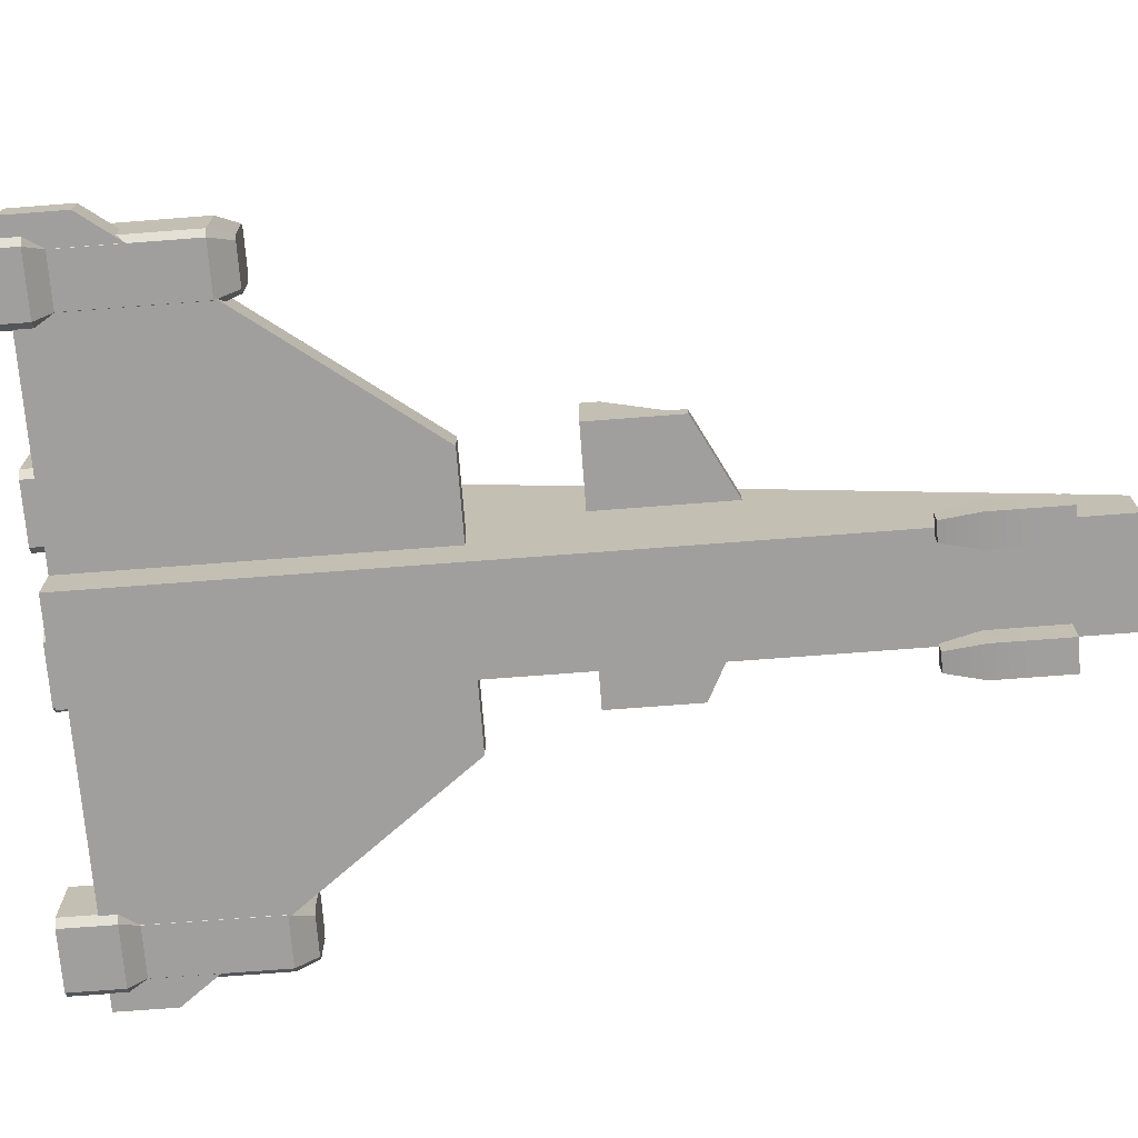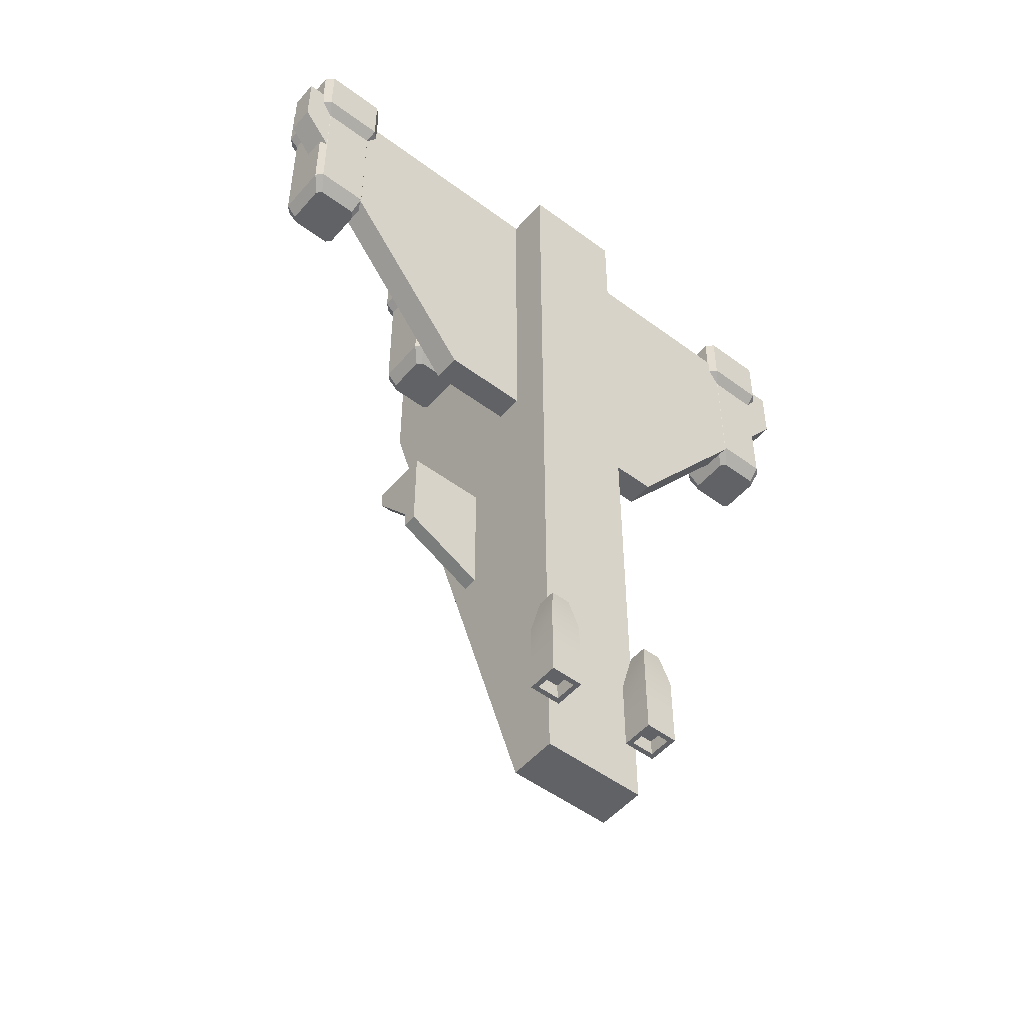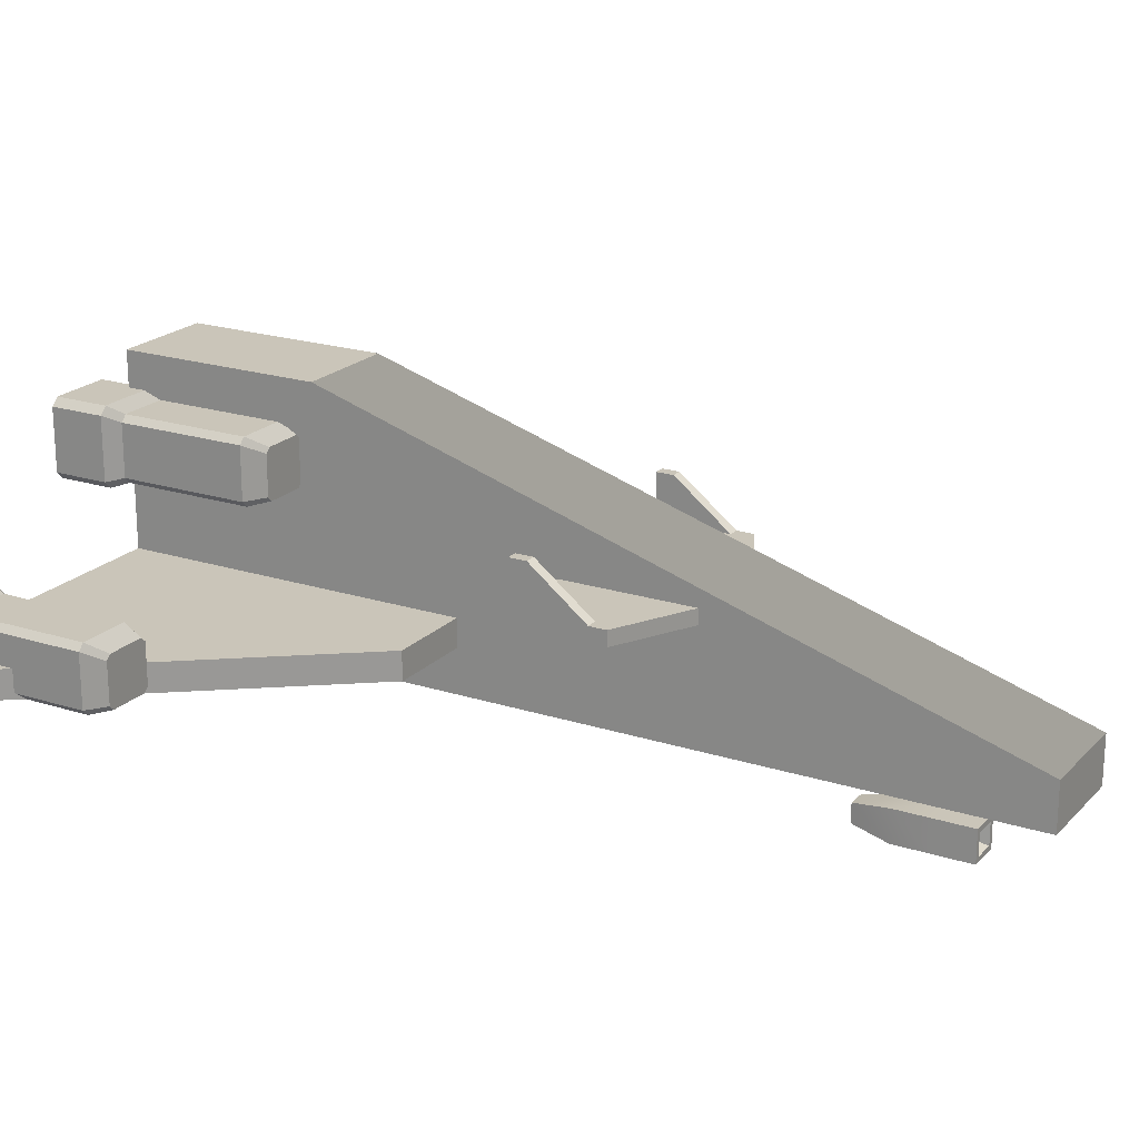
<metadata>
{"format":"obj","ext":"obj","renderer":"f3d","projection":"perspective","resolution":1024,"background":"white","views":[{"elev":-71.3,"azim":94.4,"up":"+Y"},{"elev":-50.6,"azim":-39.2,"up":"+Z"},{"elev":20.6,"azim":120.2,"up":"+Y"}]}
</metadata>
<code>
v -0.9122 0 0.2
v -0.9122 0 -2.2
v -1.188 0 0.2
v -1.188 0 -2.2
v -1.188 0.1177 -0.7295
v -1.188 0.1177 0.2
v -1.188 0.1922 -0.7295
v -1.188 0.4461 0.2
v -1.188 0.1922 0.2
v -0.9122 0.1177 0.2
v -0.9122 0.1922 0.2
v -0.9122 0.4461 0.2
v -0.9122 0.1922 -0.7295
v -0.9122 0.1177 -0.7295
v -1.417 0.1177 -0.7295
v -1.417 0.1922 -0.7295
v -1.188 0.1266 -2.2
v -1.188 0.7 -0.341
v -1.188 0.7 0.2
v -0.1 0.1177 0.2
v -0.1 0.1177 0.03891
v -0.683 0.1177 -0.7295
v -0.1 0.1922 0.03891
v -0.1 0.1922 0.2
v -0.683 0.1922 -0.7295
v -0.9122 0.7 0.2
v -0.9122 0.1266 -2.2
v -0.9122 0.7 -0.341
v -2 0.1177 0.03891
v -2 0.1922 0.03891
v -2 0.1177 0.2
v -2 0.1922 0.2
f 3 2 1
f 2 3 4
f 3 5 4
f 5 3 6
f 7 4 5
f 4 7 8
f 8 7 9
f 10 3 1
f 3 10 6
f 6 10 11
f 6 11 9
f 9 11 12
f 9 12 8
f 12 13 2
f 13 12 11
f 14 2 13
f 2 14 1
f 1 14 10
f 15 7 5
f 7 15 16
f 8 2 12
f 2 8 4
f 8 17 4
f 17 8 18
f 18 8 19
f 10 21 20
f 21 10 22
f 22 10 14
f 25 24 23
f 24 25 11
f 11 25 13
f 26 8 12
f 8 26 19
f 17 2 4
f 2 17 27
f 18 26 28
f 26 18 19
f 29 16 15
f 16 29 30
f 31 30 29
f 30 31 32
f 13 22 14
f 22 13 25
f 18 27 17
f 27 18 28
f 24 21 23
f 21 24 20
f 31 5 6
f 5 31 15
f 15 31 29
f 28 2 27
f 2 28 12
f 12 28 26
f 16 9 7
f 9 16 32
f 32 16 30
f 23 22 25
f 22 23 21
f 24 10 20
f 10 24 11
f 9 31 6
f 31 9 32
v -0.1645 0.2716 0.1051
v -0.1474 0.2854 0.1531
v -0.181 0.2881 0.1051
v -0.1672 0.3052 0.1531
v -0.3328 0.3052 0.1531
v -0.319 0.2881 0.1051
v -0.1672 0.1 0.1531
v -0.181 0.1171 0.1051
v -0.3328 0.1 0.1531
v -0.319 0.1171 0.1051
v -0.1474 0.2854 0.3
v -0.1672 0.3052 0.3
v -0.3328 0.3052 0.3
v -0.3526 0.2854 0.1531
v -0.3526 0.2854 0.3
v -0.3355 0.1336 0.1051
v -0.3355 0.2716 0.1051
v -0.3526 0.1198 0.1531
v -0.319 0.1171 -0.24
v -0.181 0.1171 -0.24
v -0.3355 0.1336 -0.24
v -0.1645 0.1336 -0.24
v -0.3355 0.2716 -0.24
v -0.1645 0.2716 -0.24
v -0.319 0.2881 -0.24
v -0.181 0.2881 -0.24
v -0.1672 0.1 0.3
v -0.3328 0.1 0.3
v -0.3031 0.1368 -0.3
v -0.1969 0.1368 -0.3
v -0.3158 0.1495 -0.3
v -0.1842 0.1495 -0.3
v -0.3158 0.2557 -0.3
v -0.1842 0.2557 -0.3
v -0.3031 0.2684 -0.3
v -0.1969 0.2684 -0.3
v -0.1645 0.1336 0.1051
v -0.1474 0.1198 0.1531
v -0.1474 0.1198 0.3
v -0.3526 0.1198 0.3
v -0.1863 0.1389 0.3
v -0.1863 0.2663 0.3
v -0.3137 0.2663 0.3
v -0.3137 0.1389 0.3
v -0.1983 0.1509 0.234
v -0.3017 0.1509 0.234
v -0.1983 0.2543 0.234
v -0.3017 0.2543 0.234
f 35 34 33
f 34 35 36
f 35 37 36
f 37 35 38
f 41 40 39
f 40 41 42
f 36 43 34
f 43 36 44
f 46 45 37
f 45 46 47
f 50 49 48
f 49 50 46
f 53 52 51
f 52 53 54
f 54 53 55
f 54 55 56
f 56 55 57
f 56 57 58
f 60 39 59
f 39 60 41
f 42 52 40
f 52 42 51
f 37 44 36
f 44 37 45
f 63 62 61
f 62 63 64
f 64 63 65
f 64 65 66
f 66 65 67
f 66 67 68
f 46 38 49
f 38 46 37
f 53 61 51
f 61 53 63
f 55 67 65
f 67 55 57
f 48 55 53
f 55 48 49
f 69 52 54
f 52 69 40
f 40 70 39
f 70 40 69
f 62 54 52
f 54 62 64
f 68 57 58
f 57 68 67
f 57 35 58
f 35 57 38
f 33 54 56
f 54 33 69
f 68 56 66
f 56 68 58
f 56 64 66
f 64 56 54
f 71 60 59
f 60 71 72
f 72 71 73
f 73 71 43
f 73 43 74
f 74 43 75
f 72 76 47
f 76 72 73
f 47 76 75
f 47 75 43
f 47 43 44
f 47 44 45
f 34 69 33
f 69 34 70
f 72 46 50
f 46 72 47
f 53 65 63
f 65 53 55
f 51 62 52
f 62 51 61
f 42 53 51
f 53 42 48
f 72 41 60
f 41 72 50
f 35 56 58
f 56 35 33
f 59 70 71
f 70 59 39
f 43 70 34
f 70 43 71
f 49 57 55
f 57 49 38
f 50 42 41
f 42 50 48
f 79 78 77
f 78 79 80
f 73 79 77
f 79 73 74
f 77 76 73
f 76 77 78
f 75 79 74
f 79 75 80
f 75 78 80
f 78 75 76
v -1.764 0.2716 0.1051
v -1.747 0.2854 0.1531
v -1.781 0.2881 0.1051
v -1.767 0.3052 0.1531
v -1.933 0.3052 0.1531
v -1.919 0.2881 0.1051
v -1.767 0.1 0.1531
v -1.781 0.1171 0.1051
v -1.933 0.1 0.1531
v -1.919 0.1171 0.1051
v -1.747 0.2854 0.3
v -1.767 0.3052 0.3
v -1.933 0.3052 0.3
v -1.953 0.2854 0.1531
v -1.953 0.2854 0.3
v -1.935 0.1336 0.1051
v -1.935 0.2716 0.1051
v -1.953 0.1198 0.1531
v -1.919 0.1171 -0.24
v -1.781 0.1171 -0.24
v -1.935 0.1336 -0.24
v -1.764 0.1336 -0.24
v -1.935 0.2716 -0.24
v -1.764 0.2716 -0.24
v -1.919 0.2881 -0.24
v -1.781 0.2881 -0.24
v -1.767 0.1 0.3
v -1.933 0.1 0.3
v -1.903 0.1368 -0.3
v -1.797 0.1368 -0.3
v -1.916 0.1495 -0.3
v -1.784 0.1495 -0.3
v -1.916 0.2557 -0.3
v -1.784 0.2557 -0.3
v -1.903 0.2684 -0.3
v -1.797 0.2684 -0.3
v -1.764 0.1336 0.1051
v -1.747 0.1198 0.1531
v -1.747 0.1198 0.3
v -1.953 0.1198 0.3
v -1.786 0.1389 0.3
v -1.786 0.2663 0.3
v -1.914 0.2663 0.3
v -1.914 0.1389 0.3
v -1.798 0.1509 0.234
v -1.902 0.1509 0.234
v -1.798 0.2543 0.234
v -1.902 0.2543 0.234
f 83 82 81
f 82 83 84
f 83 85 84
f 85 83 86
f 89 88 87
f 88 89 90
f 84 91 82
f 91 84 92
f 94 93 85
f 93 94 95
f 98 97 96
f 97 98 94
f 101 100 99
f 100 101 102
f 102 101 103
f 102 103 104
f 104 103 105
f 104 105 106
f 108 87 107
f 87 108 89
f 90 100 88
f 100 90 99
f 85 92 84
f 92 85 93
f 111 110 109
f 110 111 112
f 112 111 113
f 112 113 114
f 114 113 115
f 114 115 116
f 94 86 97
f 86 94 85
f 101 109 99
f 109 101 111
f 103 115 113
f 115 103 105
f 96 103 101
f 103 96 97
f 117 100 102
f 100 117 88
f 88 118 87
f 118 88 117
f 110 102 100
f 102 110 112
f 116 105 106
f 105 116 115
f 105 83 106
f 83 105 86
f 81 102 104
f 102 81 117
f 116 104 114
f 104 116 106
f 104 112 114
f 112 104 102
f 119 108 107
f 108 119 120
f 120 119 121
f 121 119 91
f 121 91 122
f 122 91 123
f 120 124 95
f 124 120 121
f 95 124 123
f 95 123 91
f 95 91 92
f 95 92 93
f 82 117 81
f 117 82 118
f 120 94 98
f 94 120 95
f 101 113 111
f 113 101 103
f 99 110 100
f 110 99 109
f 90 101 99
f 101 90 96
f 120 89 108
f 89 120 98
f 83 104 106
f 104 83 81
f 107 118 119
f 118 107 87
f 91 118 82
f 118 91 119
f 97 105 103
f 105 97 86
f 98 90 89
f 90 98 96
f 127 126 125
f 126 127 128
f 121 127 125
f 127 121 122
f 125 124 121
f 124 125 126
f 123 127 122
f 127 123 128
f 123 126 128
f 126 123 124
v -1.165 0.5716 0.1051
v -1.147 0.5854 0.1531
v -1.181 0.5881 0.1051
v -1.167 0.6052 0.1531
v -1.333 0.6052 0.1531
v -1.319 0.5881 0.1051
v -1.167 0.4 0.1531
v -1.181 0.4171 0.1051
v -1.333 0.4 0.1531
v -1.319 0.4171 0.1051
v -1.147 0.5854 0.3
v -1.167 0.6052 0.3
v -1.333 0.6052 0.3
v -1.353 0.5854 0.1531
v -1.353 0.5854 0.3
v -1.335 0.4336 0.1051
v -1.335 0.5716 0.1051
v -1.353 0.4198 0.1531
v -1.319 0.4171 -0.24
v -1.181 0.4171 -0.24
v -1.335 0.4336 -0.24
v -1.165 0.4336 -0.24
v -1.335 0.5716 -0.24
v -1.165 0.5716 -0.24
v -1.319 0.5881 -0.24
v -1.181 0.5881 -0.24
v -1.167 0.4 0.3
v -1.333 0.4 0.3
v -1.303 0.4368 -0.3
v -1.197 0.4368 -0.3
v -1.316 0.4495 -0.3
v -1.184 0.4495 -0.3
v -1.316 0.5557 -0.3
v -1.184 0.5557 -0.3
v -1.303 0.5684 -0.3
v -1.197 0.5684 -0.3
v -1.165 0.4336 0.1051
v -1.147 0.4198 0.1531
v -1.147 0.4198 0.3
v -1.353 0.4198 0.3
v -1.186 0.4389 0.3
v -1.186 0.5663 0.3
v -1.314 0.5663 0.3
v -1.314 0.4389 0.3
v -1.198 0.4509 0.234
v -1.302 0.4509 0.234
v -1.198 0.5543 0.234
v -1.302 0.5543 0.234
f 131 130 129
f 130 131 132
f 131 133 132
f 133 131 134
f 137 136 135
f 136 137 138
f 132 139 130
f 139 132 140
f 142 141 133
f 141 142 143
f 146 145 144
f 145 146 142
f 149 148 147
f 148 149 150
f 150 149 151
f 150 151 152
f 152 151 153
f 152 153 154
f 156 135 155
f 135 156 137
f 138 148 136
f 148 138 147
f 133 140 132
f 140 133 141
f 159 158 157
f 158 159 160
f 160 159 161
f 160 161 162
f 162 161 163
f 162 163 164
f 142 134 145
f 134 142 133
f 149 157 147
f 157 149 159
f 151 163 161
f 163 151 153
f 144 151 149
f 151 144 145
f 165 148 150
f 148 165 136
f 136 166 135
f 166 136 165
f 158 150 148
f 150 158 160
f 164 153 154
f 153 164 163
f 153 131 154
f 131 153 134
f 129 150 152
f 150 129 165
f 164 152 162
f 152 164 154
f 152 160 162
f 160 152 150
f 167 156 155
f 156 167 168
f 168 167 169
f 169 167 139
f 169 139 170
f 170 139 171
f 168 172 143
f 172 168 169
f 143 172 171
f 143 171 139
f 143 139 140
f 143 140 141
f 130 165 129
f 165 130 166
f 168 142 146
f 142 168 143
f 149 161 159
f 161 149 151
f 147 158 148
f 158 147 157
f 138 149 147
f 149 138 144
f 168 137 156
f 137 168 146
f 131 152 154
f 152 131 129
f 155 166 167
f 166 155 135
f 139 166 130
f 166 139 167
f 145 153 151
f 153 145 134
f 146 138 137
f 138 146 144
f 175 174 173
f 174 175 176
f 169 175 173
f 175 169 170
f 173 172 169
f 172 173 174
f 171 175 170
f 175 171 176
f 171 174 176
f 174 171 172
v -0.7645 0.5716 0.1051
v -0.7474 0.5854 0.1531
v -0.781 0.5881 0.1051
v -0.7672 0.6052 0.1531
v -0.9328 0.6052 0.1531
v -0.919 0.5881 0.1051
v -0.7672 0.4 0.1531
v -0.781 0.4171 0.1051
v -0.9328 0.4 0.1531
v -0.919 0.4171 0.1051
v -0.7474 0.5854 0.3
v -0.7672 0.6052 0.3
v -0.9328 0.6052 0.3
v -0.9526 0.5854 0.1531
v -0.9526 0.5854 0.3
v -0.9355 0.4336 0.1051
v -0.9355 0.5716 0.1051
v -0.9526 0.4198 0.1531
v -0.919 0.4171 -0.24
v -0.781 0.4171 -0.24
v -0.9355 0.4336 -0.24
v -0.7645 0.4336 -0.24
v -0.9355 0.5716 -0.24
v -0.7645 0.5716 -0.24
v -0.919 0.5881 -0.24
v -0.781 0.5881 -0.24
v -0.7672 0.4 0.3
v -0.9328 0.4 0.3
v -0.9031 0.4368 -0.3
v -0.7969 0.4368 -0.3
v -0.9158 0.4495 -0.3
v -0.7842 0.4495 -0.3
v -0.9158 0.5557 -0.3
v -0.7842 0.5557 -0.3
v -0.9031 0.5684 -0.3
v -0.7969 0.5684 -0.3
v -0.7645 0.4336 0.1051
v -0.7474 0.4198 0.1531
v -0.7474 0.4198 0.3
v -0.9526 0.4198 0.3
v -0.7863 0.4389 0.3
v -0.7863 0.5663 0.3
v -0.9137 0.5663 0.3
v -0.9137 0.4389 0.3
v -0.7983 0.4509 0.234
v -0.9017 0.4509 0.234
v -0.7983 0.5543 0.234
v -0.9017 0.5543 0.234
f 179 178 177
f 178 179 180
f 179 181 180
f 181 179 182
f 185 184 183
f 184 185 186
f 180 187 178
f 187 180 188
f 190 189 181
f 189 190 191
f 194 193 192
f 193 194 190
f 197 196 195
f 196 197 198
f 198 197 199
f 198 199 200
f 200 199 201
f 200 201 202
f 204 183 203
f 183 204 185
f 186 196 184
f 196 186 195
f 181 188 180
f 188 181 189
f 207 206 205
f 206 207 208
f 208 207 209
f 208 209 210
f 210 209 211
f 210 211 212
f 190 182 193
f 182 190 181
f 197 205 195
f 205 197 207
f 199 211 209
f 211 199 201
f 192 199 197
f 199 192 193
f 213 196 198
f 196 213 184
f 184 214 183
f 214 184 213
f 206 198 196
f 198 206 208
f 212 201 202
f 201 212 211
f 201 179 202
f 179 201 182
f 177 198 200
f 198 177 213
f 212 200 210
f 200 212 202
f 200 208 210
f 208 200 198
f 215 204 203
f 204 215 216
f 216 215 217
f 217 215 187
f 217 187 218
f 218 187 219
f 216 220 191
f 220 216 217
f 191 220 219
f 191 219 187
f 191 187 188
f 191 188 189
f 178 213 177
f 213 178 214
f 216 190 194
f 190 216 191
f 197 209 207
f 209 197 199
f 195 206 196
f 206 195 205
f 186 197 195
f 197 186 192
f 216 185 204
f 185 216 194
f 179 200 202
f 200 179 177
f 203 214 215
f 214 203 183
f 187 214 178
f 214 187 215
f 193 201 199
f 201 193 182
f 194 186 185
f 186 194 192
f 223 222 221
f 222 223 224
f 217 223 221
f 223 217 218
f 221 220 217
f 220 221 222
f 219 223 218
f 223 219 224
f 219 222 224
f 222 219 220
v -0.857 2.98e-08 -2.048
v -0.857 2.98e-08 -1.949
v -0.943 2.98e-08 -2.048
v -0.943 2.98e-08 -1.949
v -0.857 -0.083 -1.949
v -0.857 -0.083 -2.048
v -0.943 -0.083 -1.949
v -0.943 -0.083 -2.048
v -0.9301 -0.07008 -2.048
v -0.9301 -0.01292 -2.048
v -0.8699 -0.01292 -2.048
v -0.8699 -0.07008 -2.048
v -0.882 -0.05865 -2.022
v -0.918 -0.05865 -2.022
v -0.882 -0.02435 -2.022
v -0.918 -0.02435 -2.022
v -0.857 -0.083 -1.85
v -0.943 -0.083 -1.85
v -0.8746 -0.06598 -1.752
v -0.9254 -0.06598 -1.752
v -0.943 2.98e-08 -1.85
v -0.857 2.98e-08 -1.85
v -0.8746 -0.01701 -1.752
v -0.9254 -0.01701 -1.752
f 227 226 225
f 226 227 228
f 231 230 229
f 230 231 232
f 232 233 230
f 233 232 227
f 233 227 234
f 234 227 235
f 230 236 225
f 236 230 233
f 225 236 235
f 225 235 227
f 233 237 236
f 237 233 238
f 237 235 236
f 235 237 239
f 240 233 234
f 233 240 238
f 231 227 232
f 227 231 228
f 239 234 235
f 234 239 240
f 226 230 225
f 230 226 229
f 243 242 241
f 242 243 244
f 242 228 231
f 228 242 245
f 245 247 246
f 247 245 248
f 244 245 242
f 245 244 248
f 242 229 241
f 229 242 231
f 228 246 226
f 246 228 245
f 247 241 246
f 241 247 243
f 246 229 226
f 229 246 241
f 247 244 243
f 244 247 248
f 240 237 238
f 237 240 239
v -1.157 2.98e-08 -2.048
v -1.157 2.98e-08 -1.949
v -1.243 2.98e-08 -2.048
v -1.243 2.98e-08 -1.949
v -1.157 -0.083 -1.949
v -1.157 -0.083 -2.048
v -1.243 -0.083 -1.949
v -1.243 -0.083 -2.048
v -1.23 -0.07008 -2.048
v -1.23 -0.01292 -2.048
v -1.17 -0.01292 -2.048
v -1.17 -0.07008 -2.048
v -1.182 -0.05865 -2.022
v -1.218 -0.05865 -2.022
v -1.182 -0.02435 -2.022
v -1.218 -0.02435 -2.022
v -1.157 -0.083 -1.85
v -1.243 -0.083 -1.85
v -1.175 -0.06598 -1.752
v -1.225 -0.06598 -1.752
v -1.243 2.98e-08 -1.85
v -1.157 2.98e-08 -1.85
v -1.175 -0.01701 -1.752
v -1.225 -0.01701 -1.752
f 251 250 249
f 250 251 252
f 255 254 253
f 254 255 256
f 256 257 254
f 257 256 251
f 257 251 258
f 258 251 259
f 254 260 249
f 260 254 257
f 249 260 259
f 249 259 251
f 257 261 260
f 261 257 262
f 261 259 260
f 259 261 263
f 264 257 258
f 257 264 262
f 255 251 256
f 251 255 252
f 263 258 259
f 258 263 264
f 250 254 249
f 254 250 253
f 267 266 265
f 266 267 268
f 266 252 255
f 252 266 269
f 269 271 270
f 271 269 272
f 268 269 266
f 269 268 272
f 266 253 265
f 253 266 255
f 252 270 250
f 270 252 269
f 271 265 270
f 265 271 267
f 270 253 250
f 253 270 265
f 271 268 267
f 268 271 272
f 264 261 262
f 261 264 263
v -1.1 0.34 -1.2
v -1.1 0.3 -1.2
v -1.1 0.34 -1
v -1.1 0.3 -1
v -1.4 0.3 -1
v -1.37 0.34 -1
v -1.4 0.46 -1
v -1.37 0.46 -1
v -1.4 0.3 -1.2
v -1.37 0.34 -1.2
v -1.37 0.46 -1.047
v -1.4 0.34 -1.2
v -1.4 0.46 -1.047
v -1.4 0.3 -1.247
v -1.4 0.34 -1.247
v -1.1 0.3 -1.4
v -1.1 0.34 -1.4
f 275 274 273
f 274 275 276
f 275 277 276
f 277 275 278
f 277 278 279
f 279 278 280
f 277 274 276
f 274 277 281
f 284 283 282
f 283 284 285
f 277 284 281
f 284 277 285
f 285 277 279
f 285 280 283
f 280 285 279
f 283 278 282
f 278 283 280
f 282 275 273
f 275 282 278
f 281 287 286
f 287 281 284
f 281 288 274
f 288 281 286
f 273 288 289
f 288 273 274
f 287 288 286
f 288 287 289
f 287 273 289
f 273 287 282
f 282 287 284
v -1 0.34 -1.2
v -1 0.3 -1.2
v -1 0.34 -1
v -1 0.3 -1
v -0.7 0.3 -1
v -0.7296 0.34 -1
v -0.7 0.46 -1
v -0.7296 0.46 -1
v -0.7 0.3 -1.2
v -0.7296 0.34 -1.2
v -0.7296 0.46 -1.047
v -0.7 0.34 -1.2
v -0.7 0.46 -1.047
v -0.7 0.3 -1.247
v -0.7 0.34 -1.247
v -1 0.3 -1.4
v -1 0.34 -1.4
f 290 291 292
f 293 292 291
f 293 294 292
f 295 292 294
f 296 295 294
f 297 295 296
f 293 291 294
f 298 294 291
f 299 300 301
f 302 301 300
f 298 301 294
f 302 294 301
f 296 294 302
f 300 297 302
f 296 302 297
f 299 295 300
f 297 300 295
f 290 292 299
f 295 299 292
f 303 304 298
f 301 298 304
f 291 305 298
f 303 298 305
f 306 305 290
f 291 290 305
f 303 305 304
f 306 304 305
f 306 290 304
f 299 304 290
f 301 304 299

</code>
